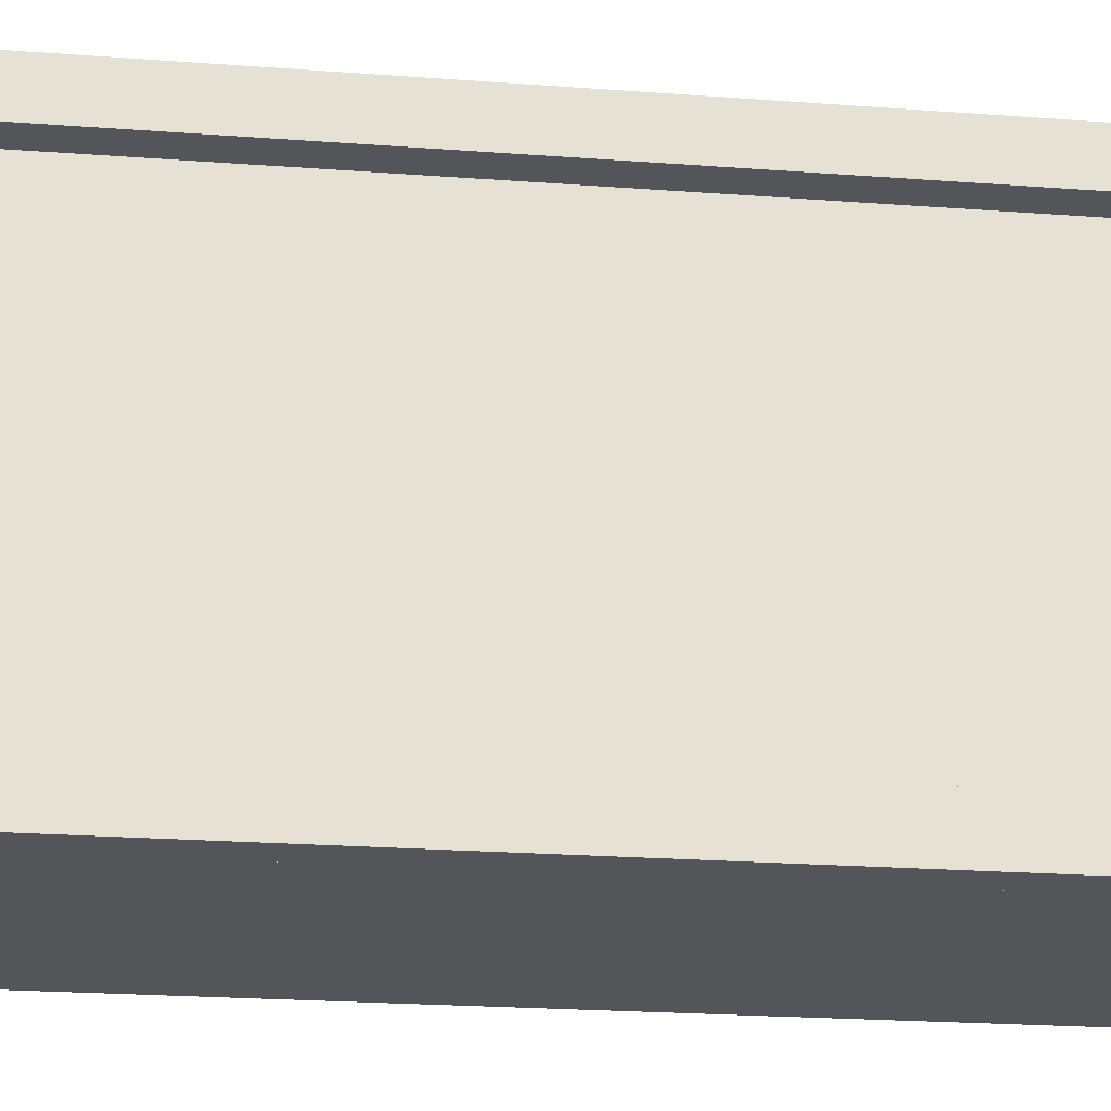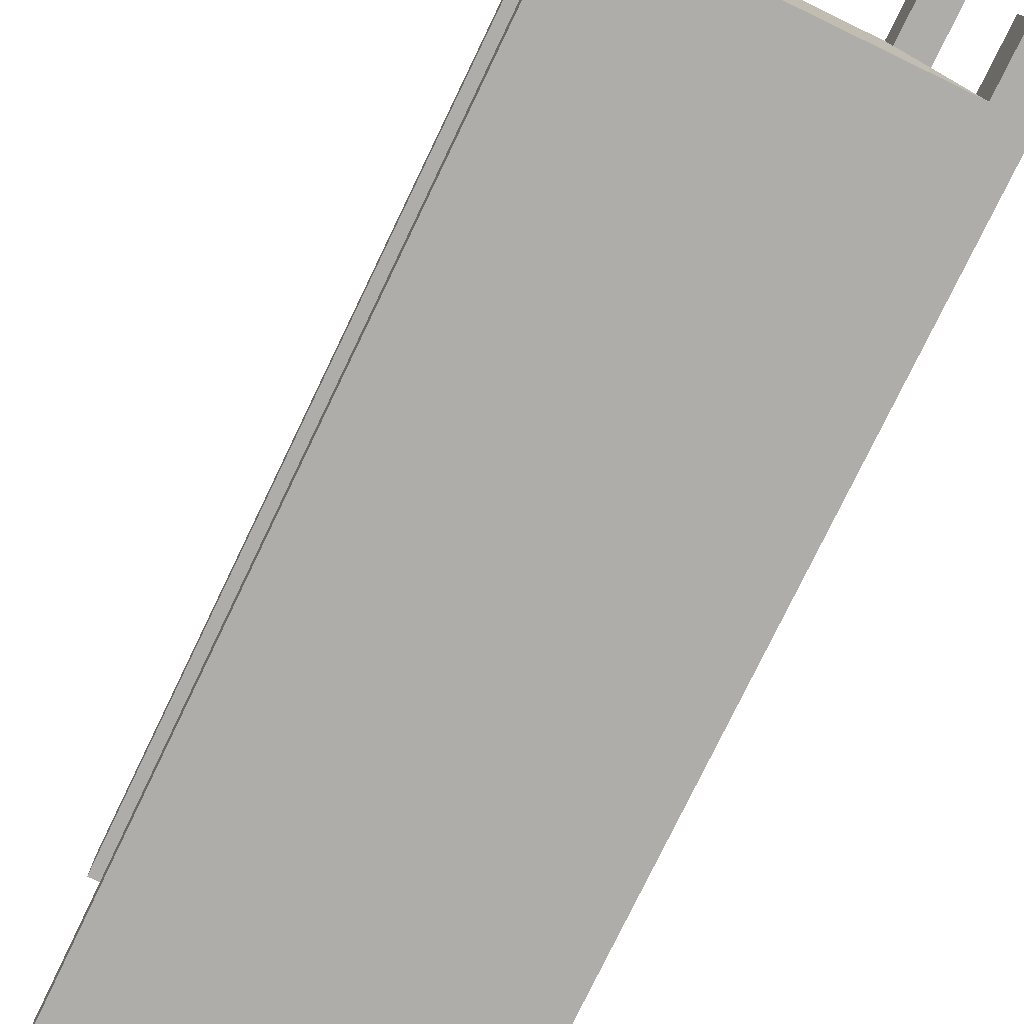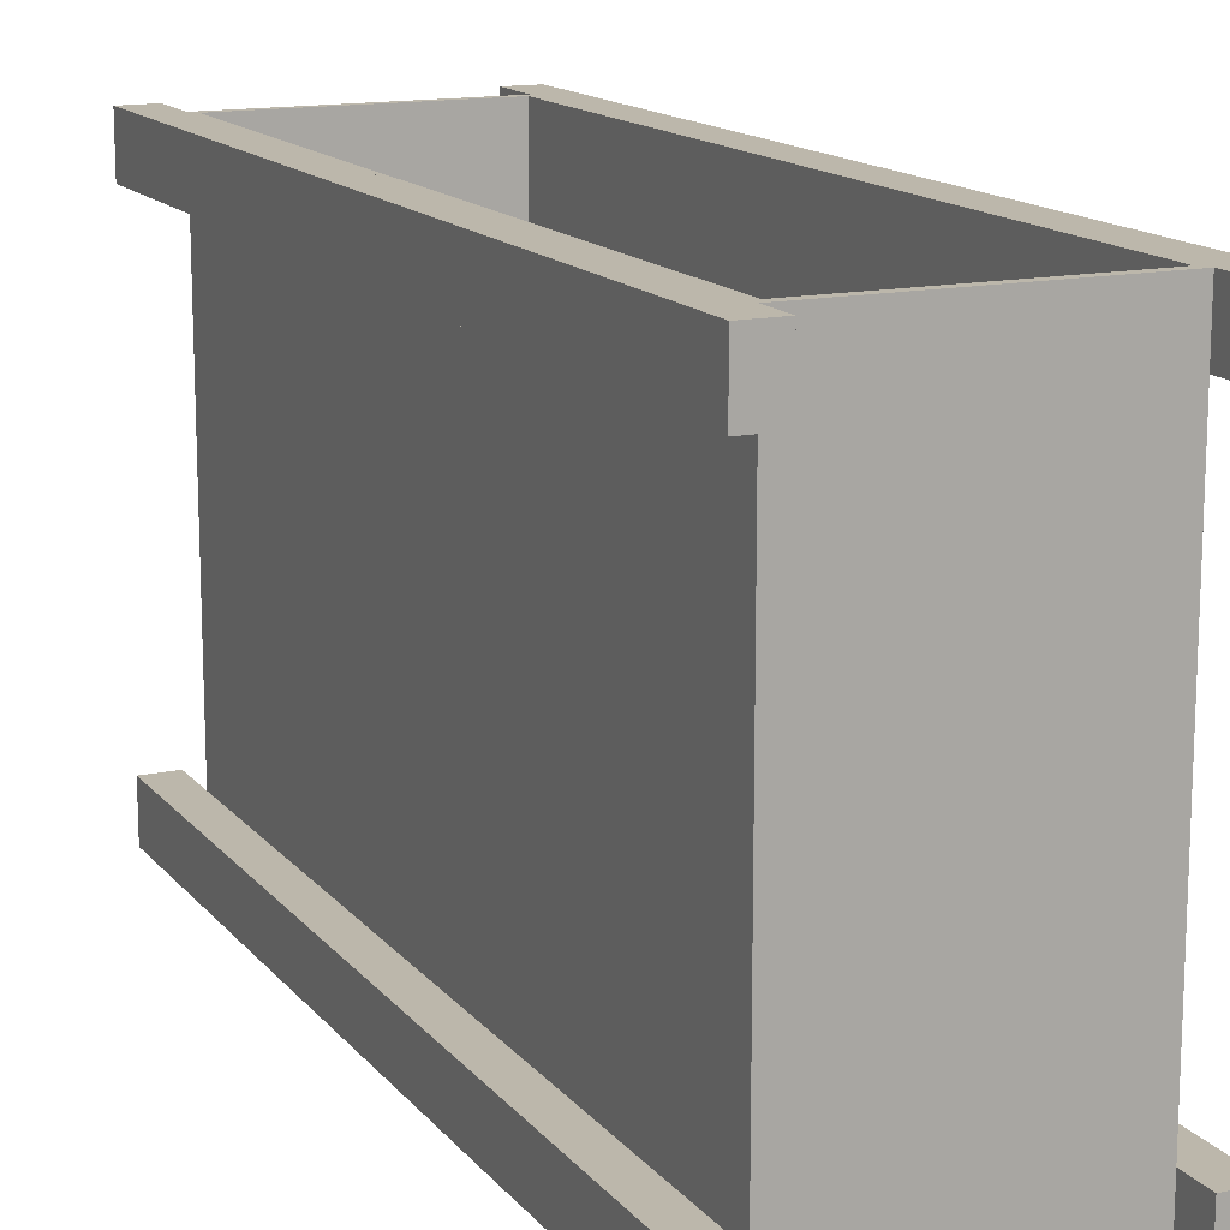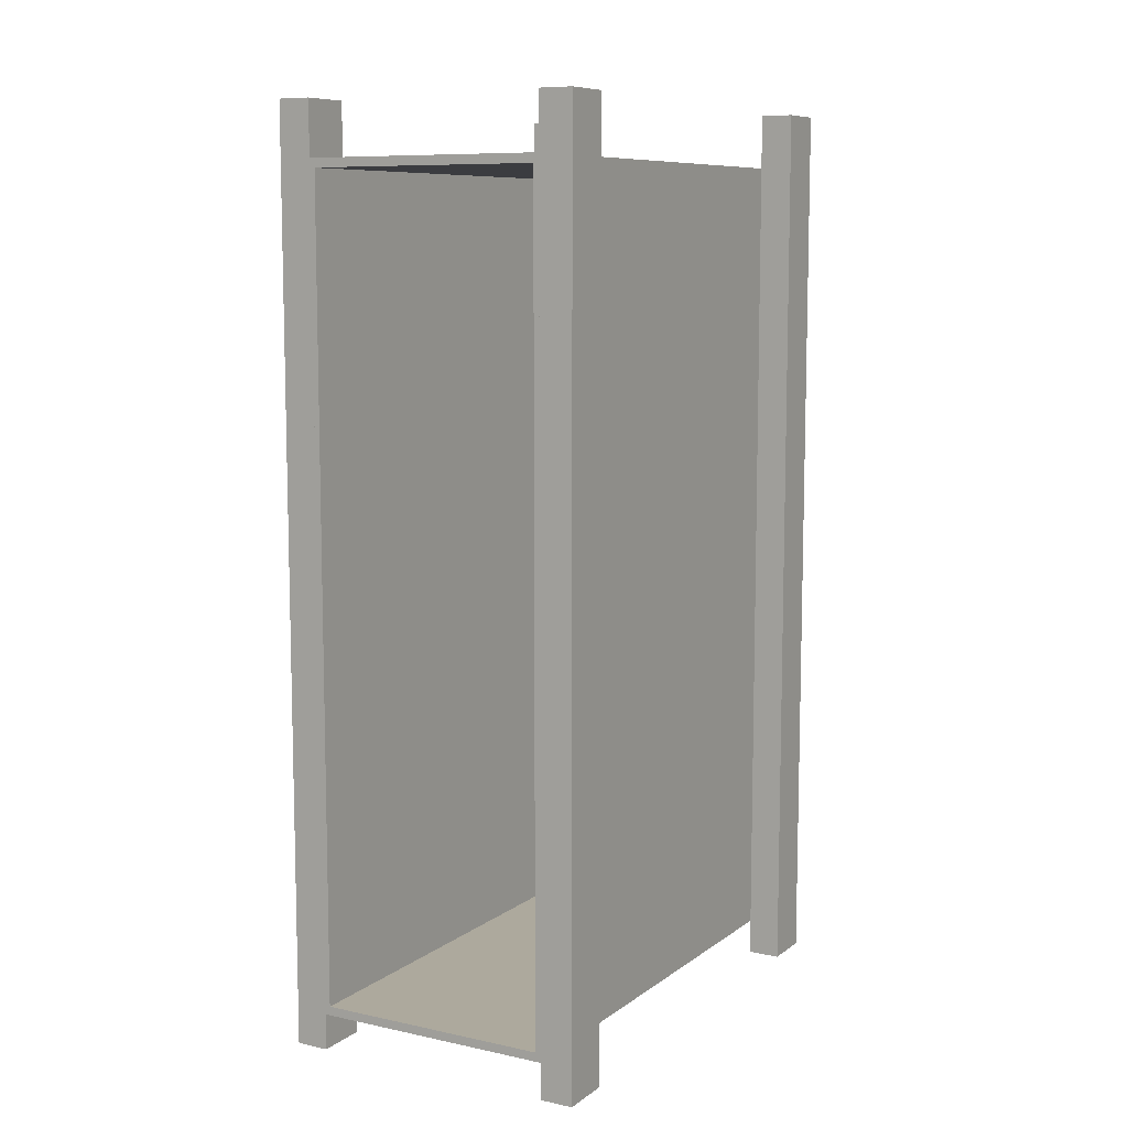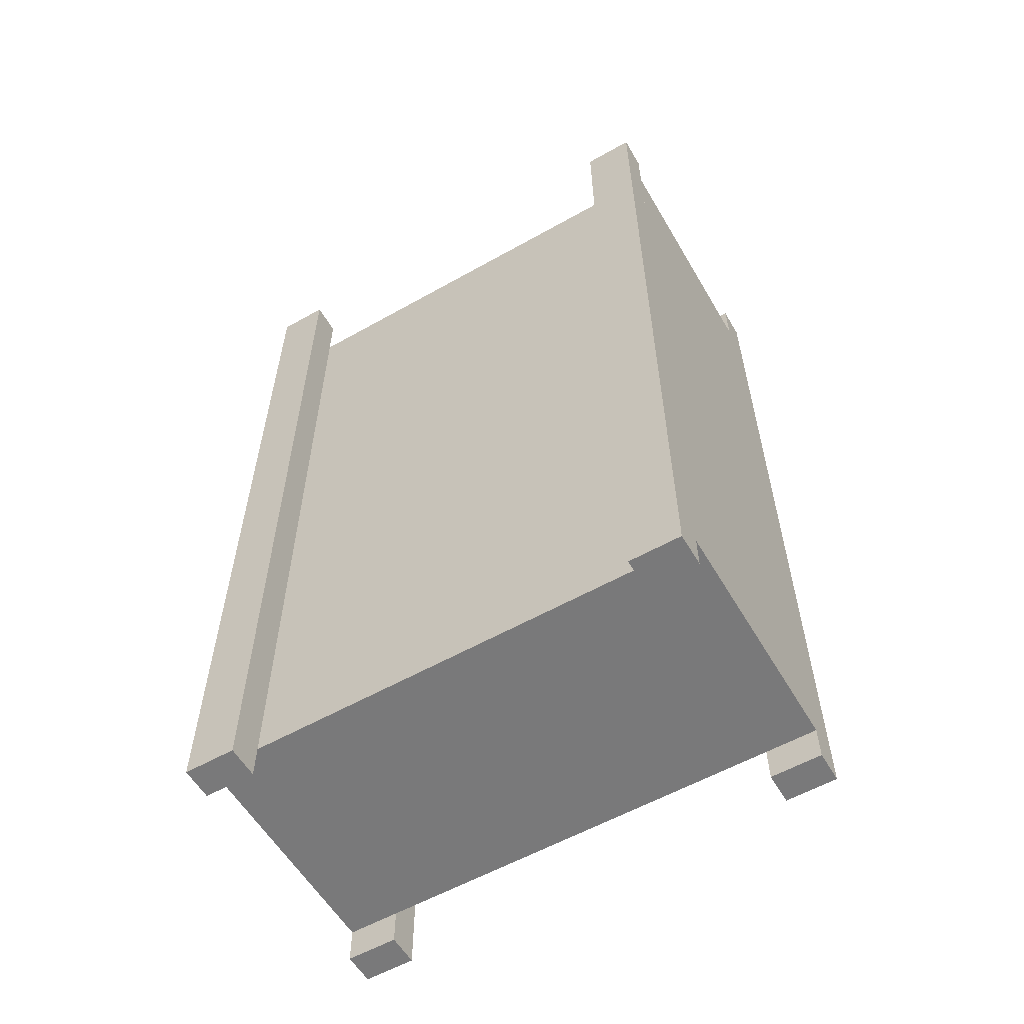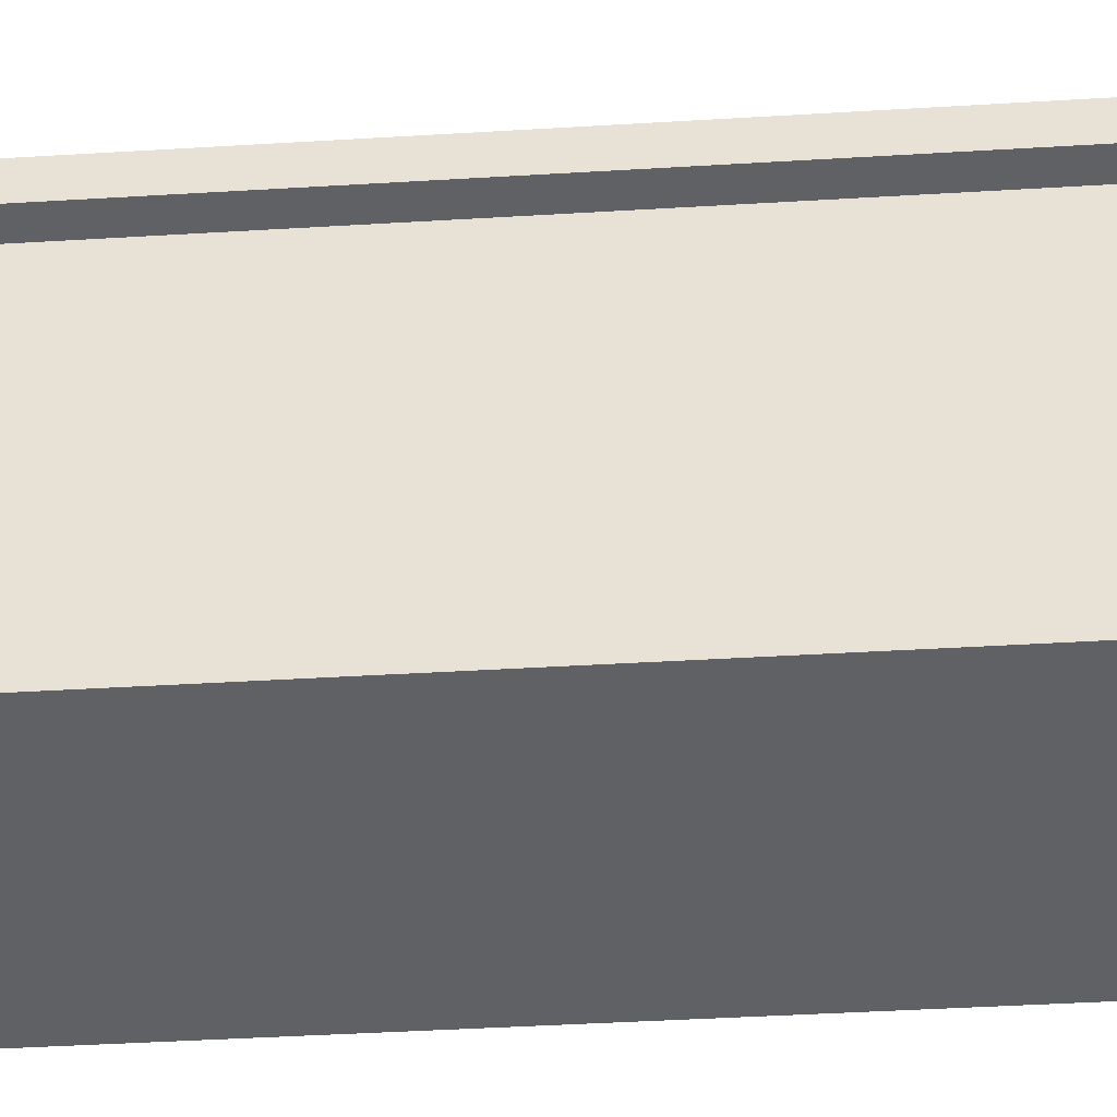
<metadata>
{"format":"obj","ext":"obj","renderer":"f3d","projection":"perspective","resolution":1024,"background":"white","views":[{"elev":-24.2,"azim":-96.9,"up":"+Z"},{"elev":-77.1,"azim":154.3,"up":"+Z"},{"elev":14.5,"azim":-24.7,"up":"+Z"},{"elev":8.9,"azim":29.7,"up":"+Y"},{"elev":-57.8,"azim":120.3,"up":"+Y"},{"elev":-47.4,"azim":93.8,"up":"+Z"}]}
</metadata>
<code>
g default
v 65.93 0 139.1
v 83.77 0 139.1
v 65.93 493.8 139.1
v 83.77 493.8 139.1
v 65.93 493.8 111.1
v 83.77 493.8 111.1
v 65.93 0 111.1
v 83.77 0 111.1
v 65.93 0 -111.1
v 83.77 0 -111.1
v 65.93 493.8 -111.1
v 83.77 493.8 -111.1
v 65.93 493.8 -139.1
v 83.77 493.8 -139.1
v 65.93 0 -139.1
v 83.77 0 -139.1
v -65.93 19.51 139.1
v 65.93 19.51 139.1
v -65.93 19.51 -139.1
v 65.93 19.51 -139.1
v -62.93 24.32 139.1
v 62.93 24.32 139.1
v -62.93 24.32 -136.1
v 62.93 24.32 -136.1
v 65.93 464.5 -139.1
v 62.93 459.7 -136.1
v -65.93 464.5 -139.1
v -62.93 459.7 -136.1
v -65.93 464.5 139.1
v -62.93 459.7 139.1
v 62.93 459.7 139.1
v 65.93 464.5 139.1
v -83.77 0 -111.1
v -65.93 0 -111.1
v -83.77 493.8 -111.1
v -65.93 493.8 -111.1
v -83.77 493.8 -139.1
v -65.93 493.8 -139.1
v -83.77 0 -139.1
v -65.93 0 -139.1
v -83.77 0 139.1
v -65.93 0 139.1
v -83.77 493.8 139.1
v -65.93 493.8 139.1
v -83.77 493.8 111.1
v -65.93 493.8 111.1
v -83.77 0 111.1
v -65.93 0 111.1
g polySurface65
f 1 2 4 3
f 3 4 6 5
f 5 6 8 7
f 7 8 2 1
f 2 8 6 4
f 7 1 3 5
f 9 10 12 11
f 11 12 14 13
f 13 14 16 15
f 15 16 10 9
f 10 16 14 12
f 15 9 11 13
f 21 17 18 22
f 24 23 21 22
f 17 19 20 18
f 23 24 26 28
f 20 19 27 25
f 17 21 30 29
f 21 23 28 30
f 19 17 29 27
f 24 22 31 26
f 22 18 32 31
f 18 20 25 32
f 29 30 31 32
f 25 27 29 32
f 30 28 26 31
f 33 34 36 35
f 35 36 38 37
f 37 38 40 39
f 39 40 34 33
f 34 40 38 36
f 39 33 35 37
f 41 42 44 43
f 43 44 46 45
f 45 46 48 47
f 47 48 42 41
f 42 48 46 44
f 47 41 43 45

</code>
